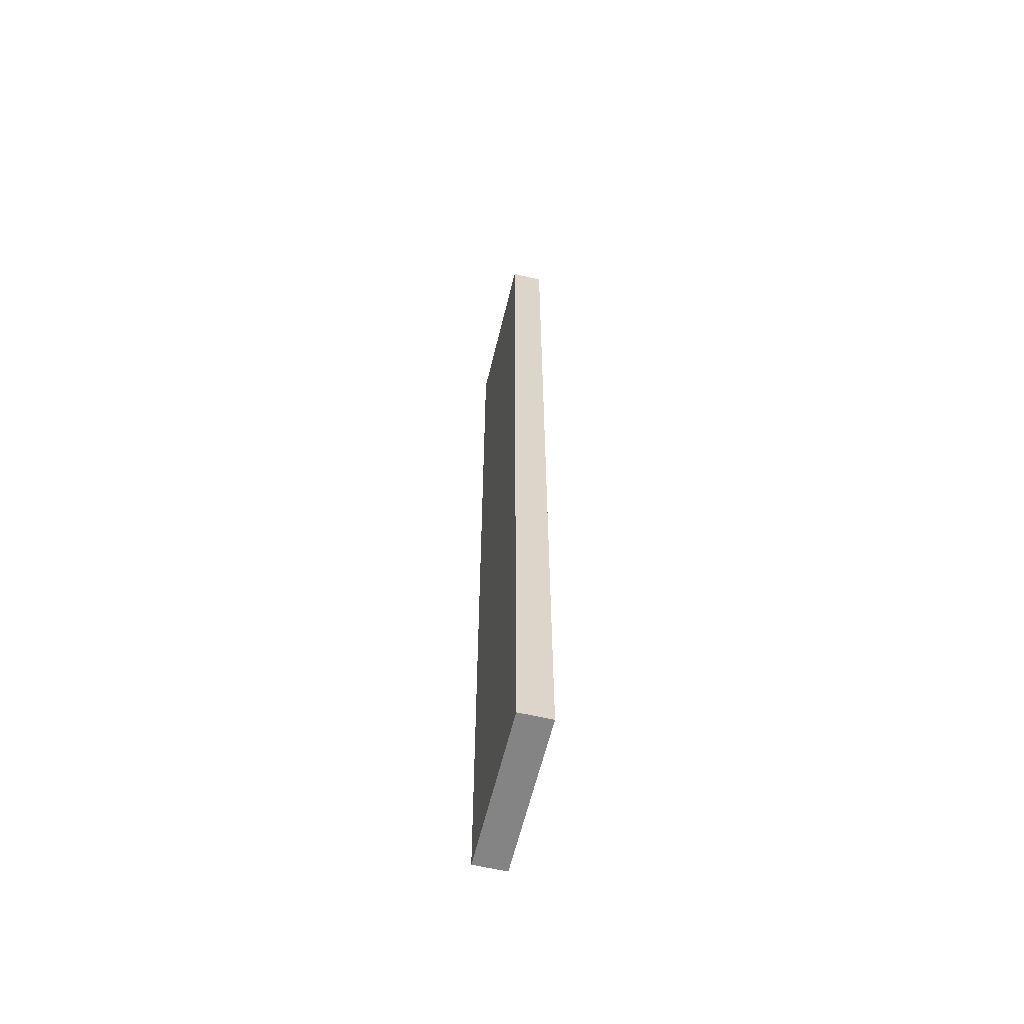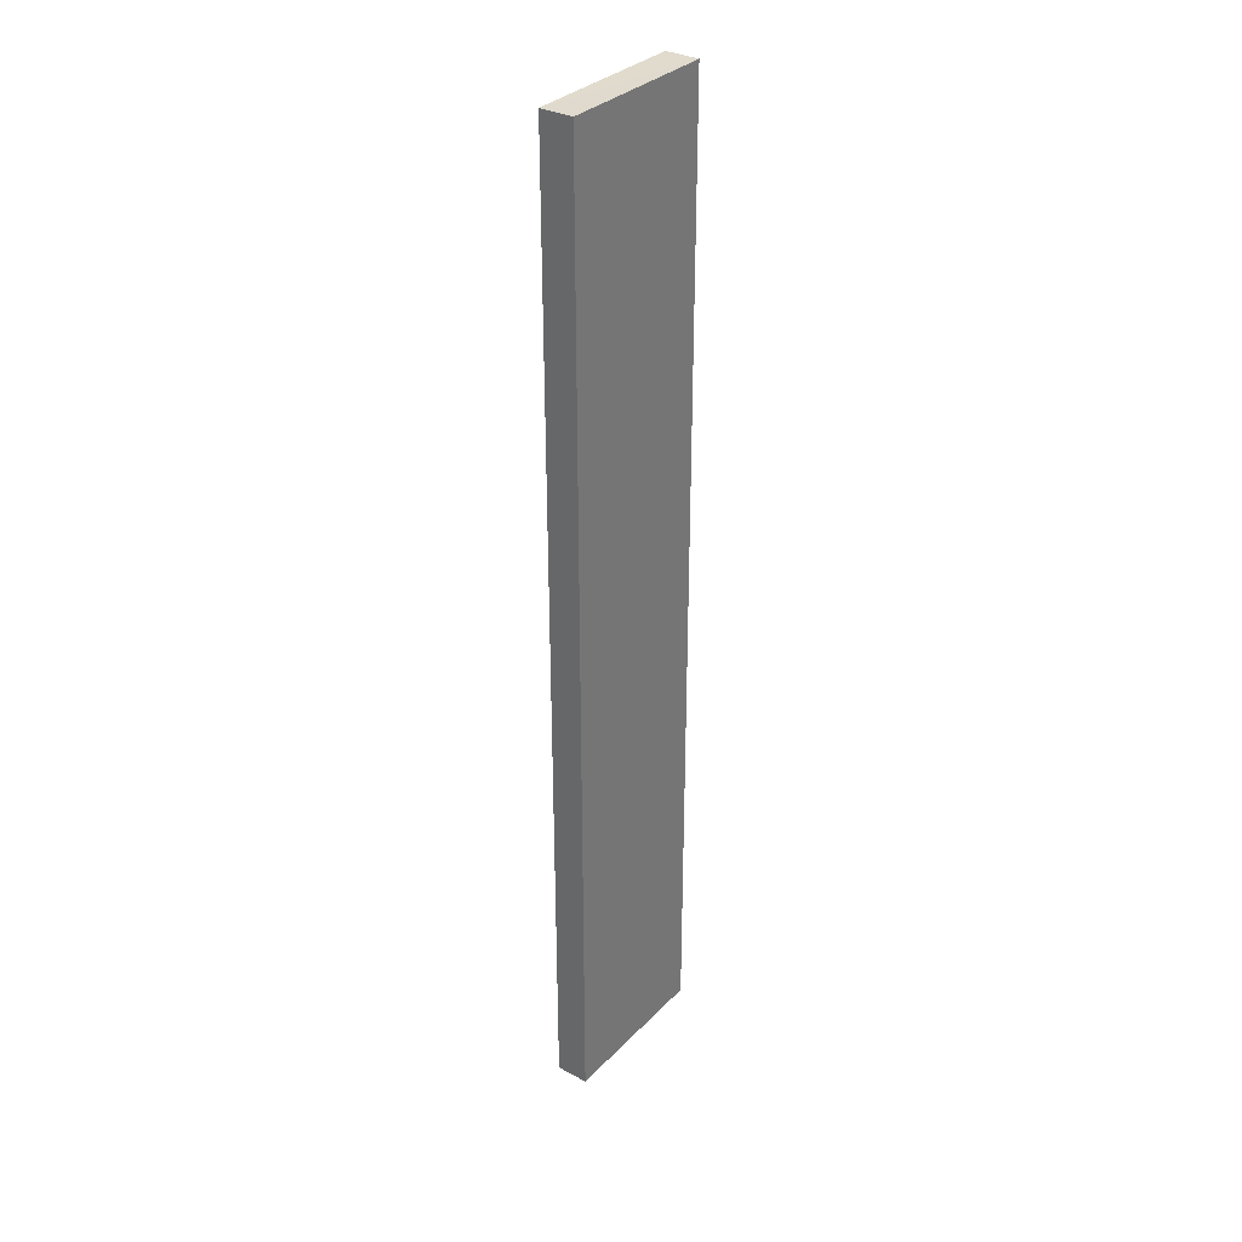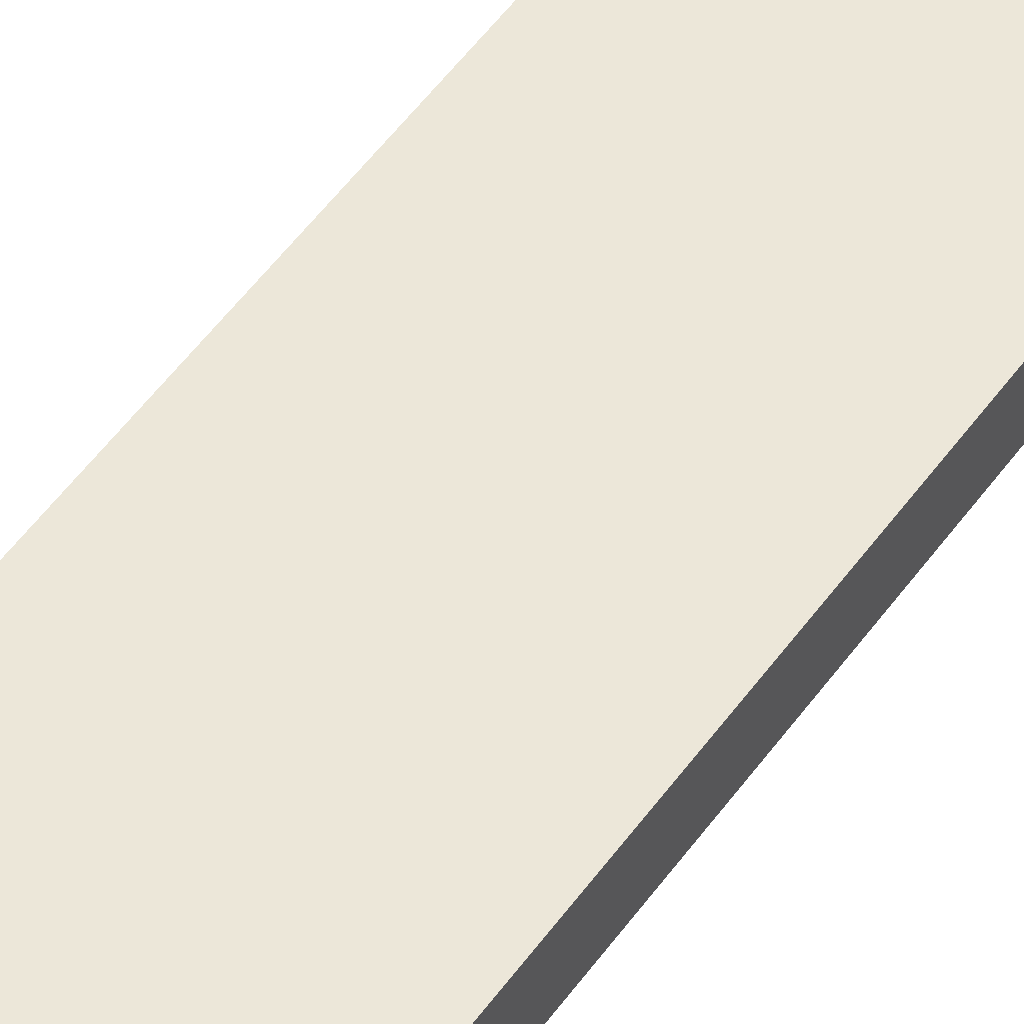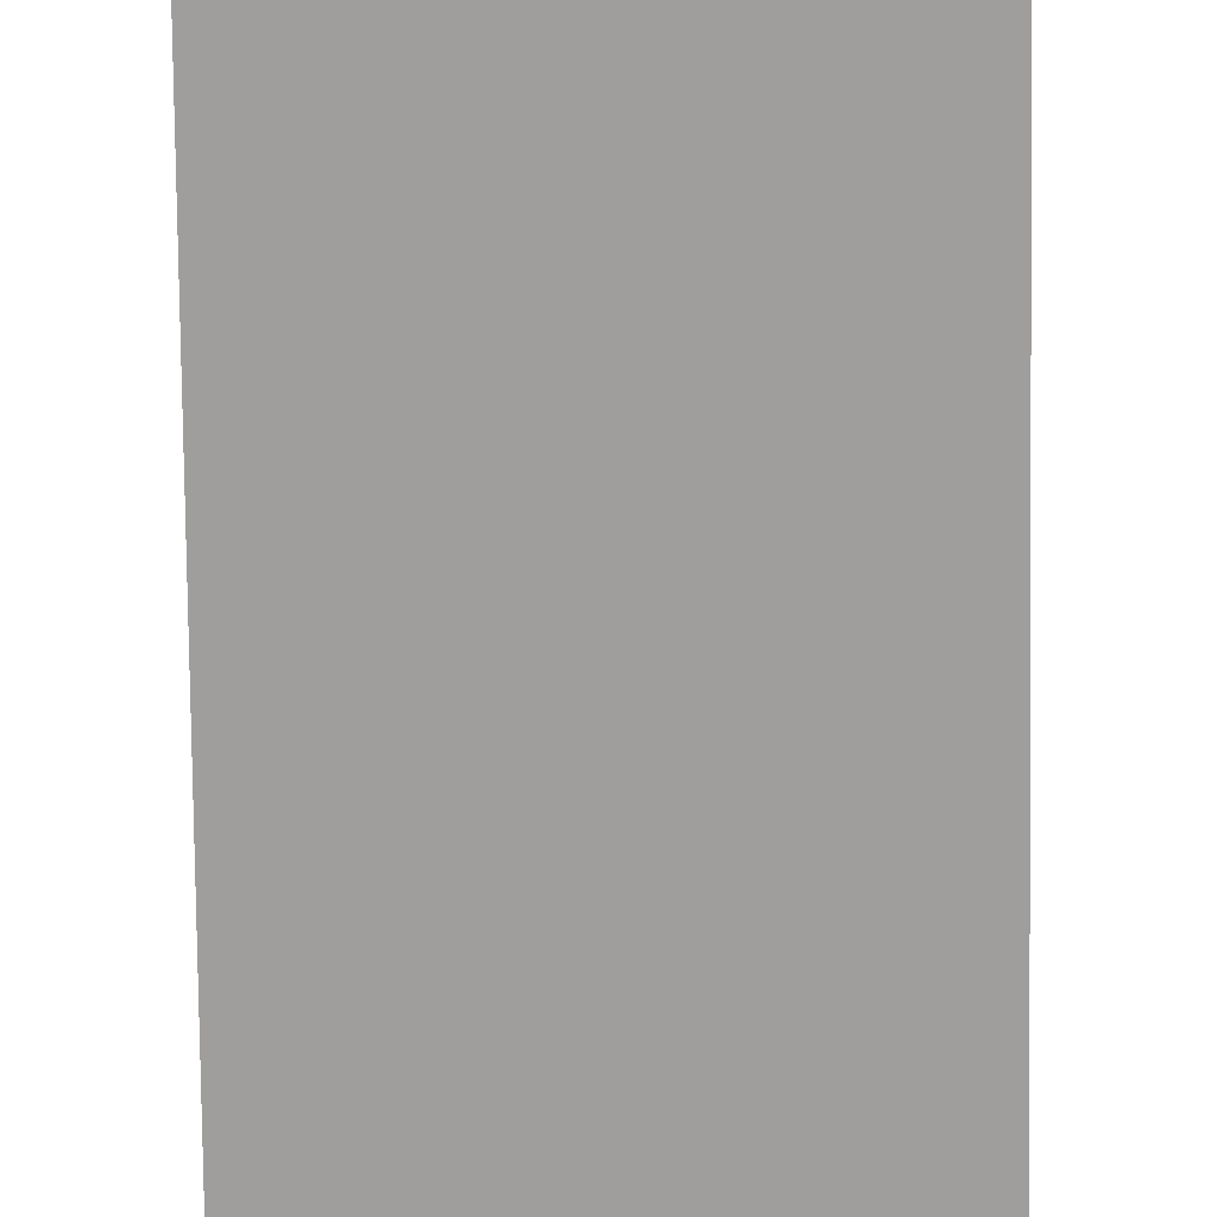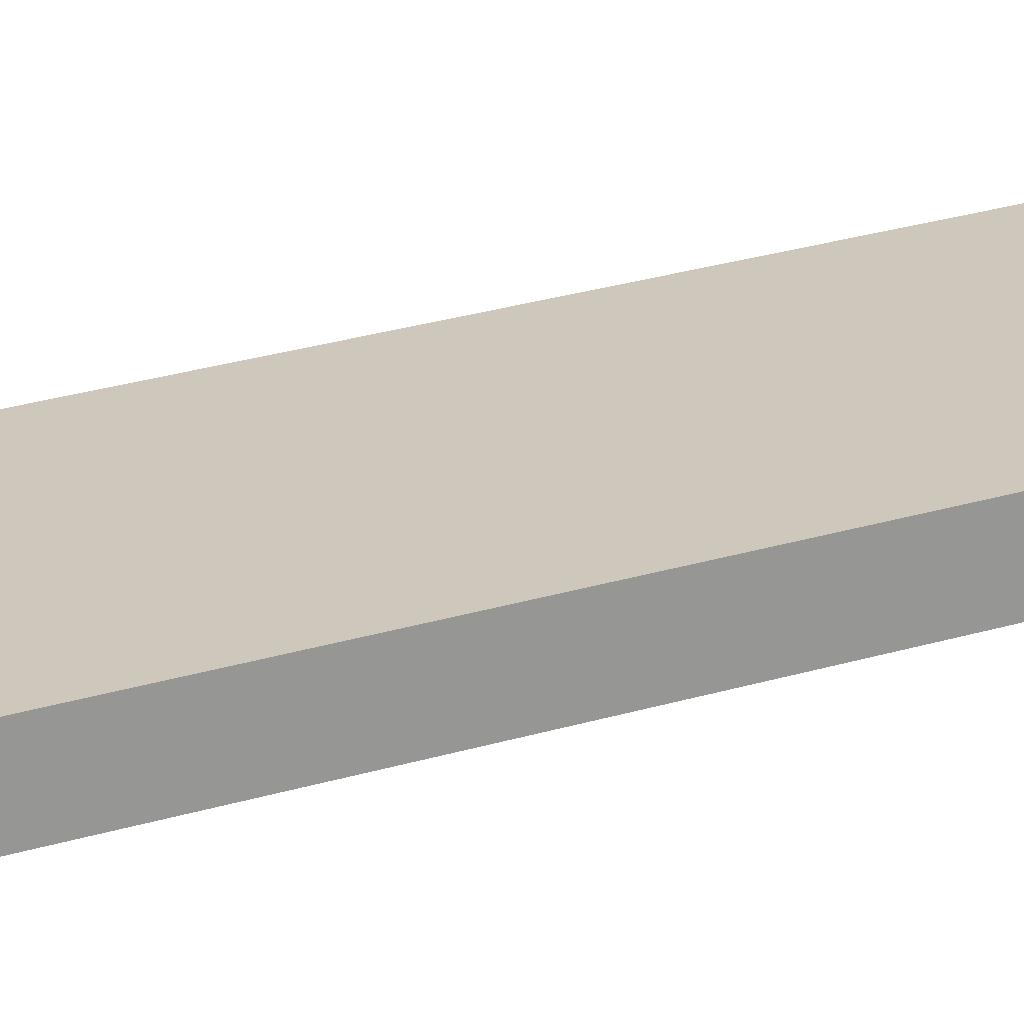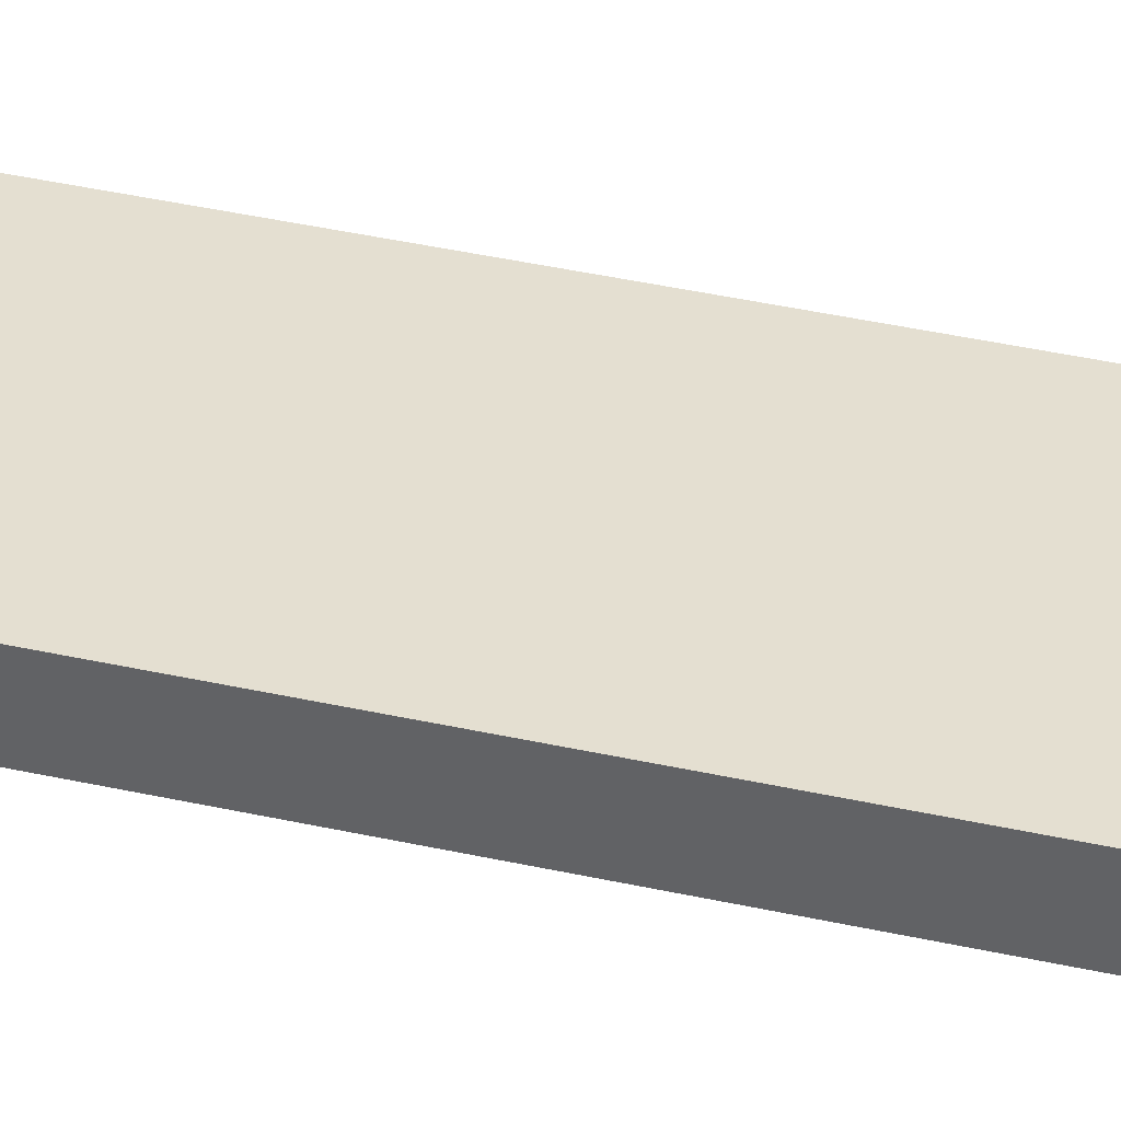
<metadata>
{"format":"obj","ext":"obj","renderer":"f3d","projection":"perspective","resolution":1024,"background":"white","views":[{"elev":-61.3,"azim":76.4,"up":"+Z"},{"elev":33.0,"azim":126.4,"up":"+Z"},{"elev":49.8,"azim":-146.3,"up":"+Y"},{"elev":-71.0,"azim":-179.3,"up":"+Y"},{"elev":21.9,"azim":-119.9,"up":"+Y"},{"elev":36.7,"azim":106.6,"up":"+Y"}]}
</metadata>
<code>
o 3499
v 2169 1871 7.463
v 2169 1871 7.463
v 2169 1871 6.86
v 2169 1871 7.463
v 2169 1871 7.463
v 2169 1871 7.463
v 2169 1871 7.463
v 2169 1871 6.86
v 2169 1871 6.86
v 2169 1871 6.86
v 2169 1871 6.86
v 2169 1871 7.463
v 2169 1871 6.86
v 2169 1871 7.463
v 2169 1871 6.86
v 2169 1871 6.86
v 2169 1871 7.463
v 2169 1871 7.463
v 2169 1871 6.86
v 2169 1871 6.86
v 2169 1871 6.86
v 2169 1871 7.463
v 2169 1871 7.463
v 2169 1871 6.86
v 2169 1871 6.86
v 2169 1871 6.86
v 2169 1871 6.86
v 2169 1871 6.86
v 2169 1871 7.463
f 1 2 3
f 1 4 5
f 6 2 7
f 8 9 7
f 10 7 11
f 12 13 14
f 14 15 16
f 17 15 18
f 19 20 21
f 22 23 20
f 24 25 26
f 27 28 29

</code>
